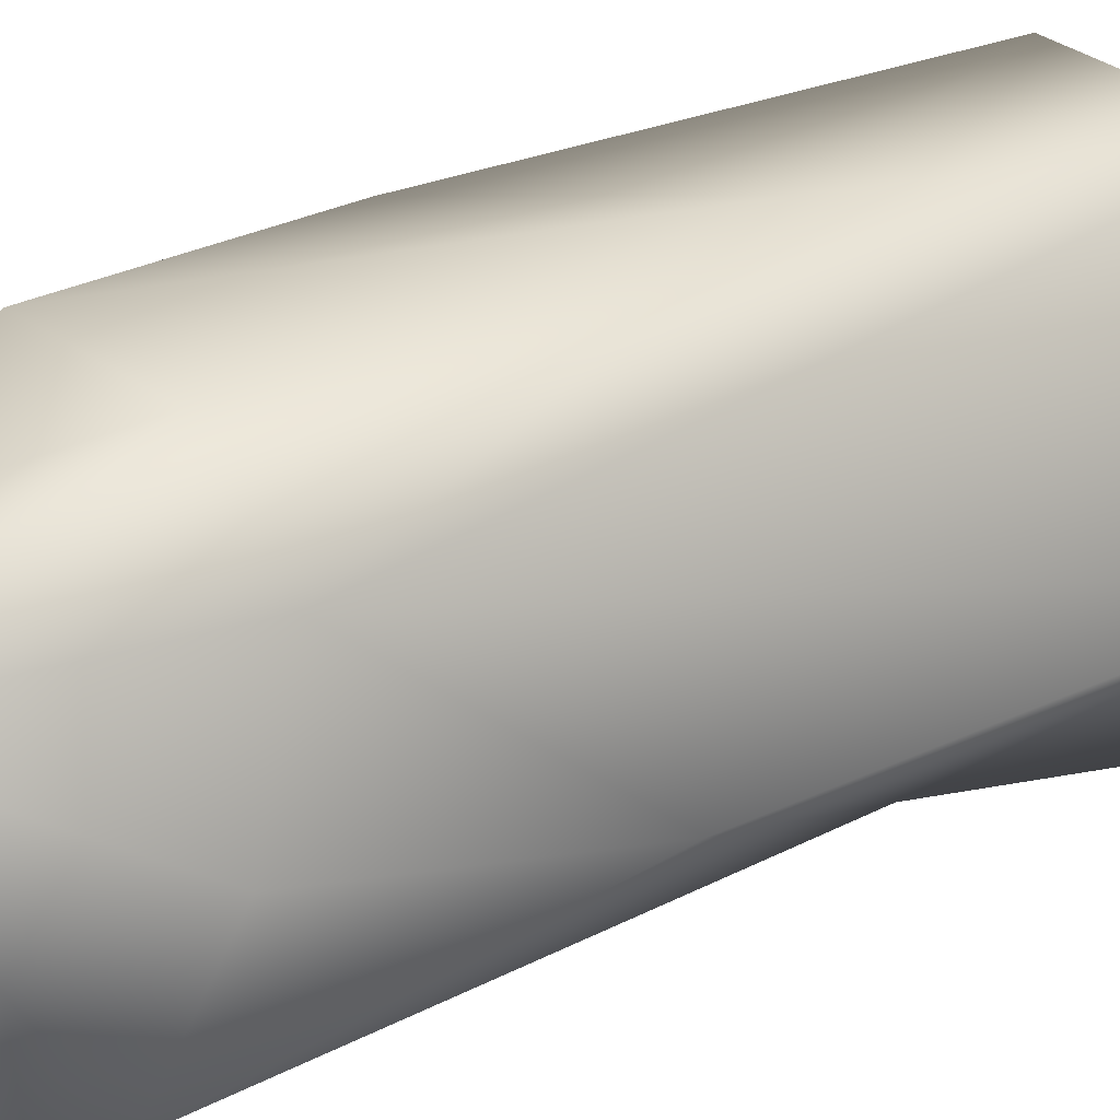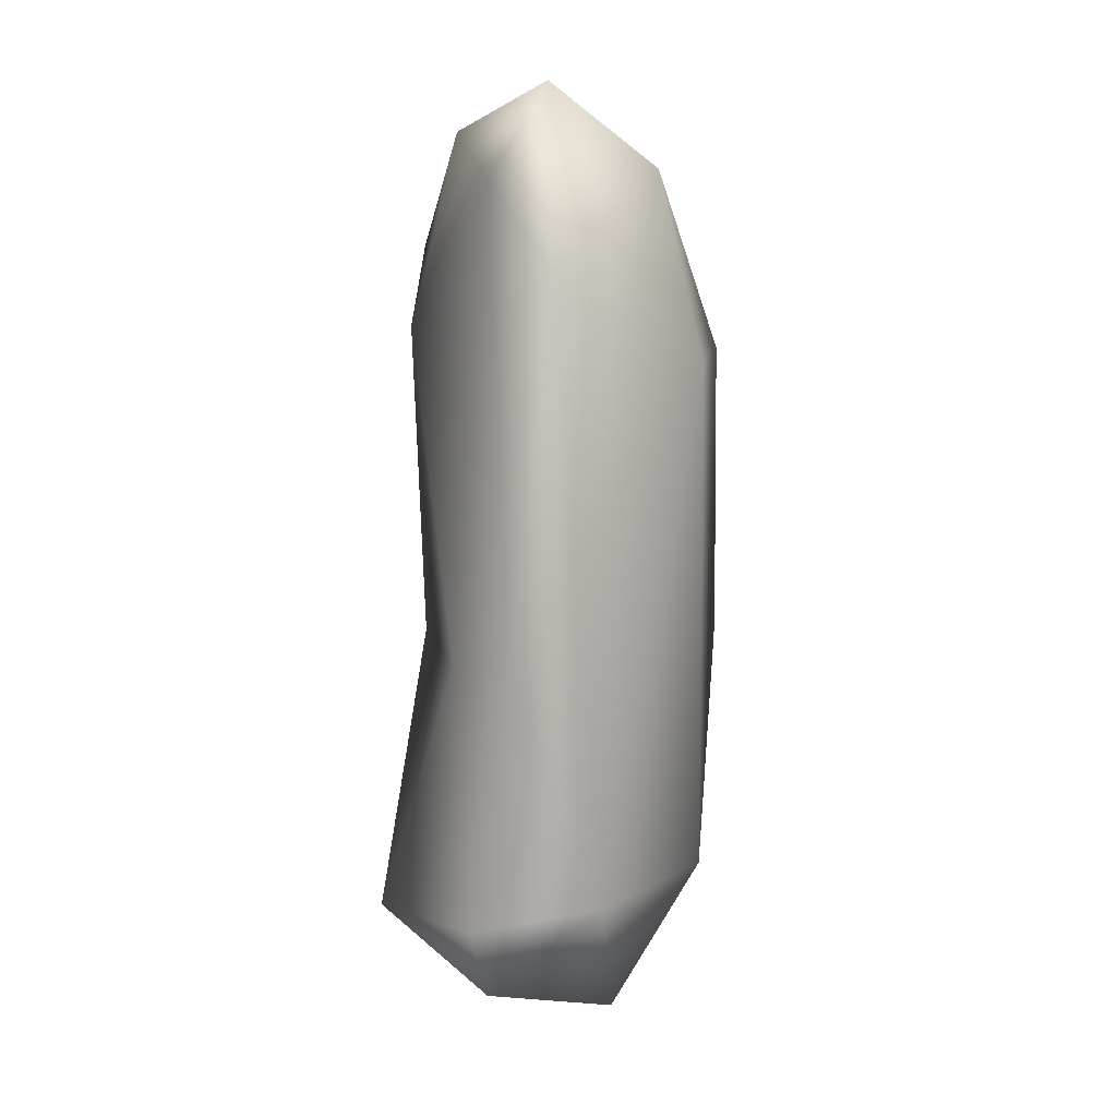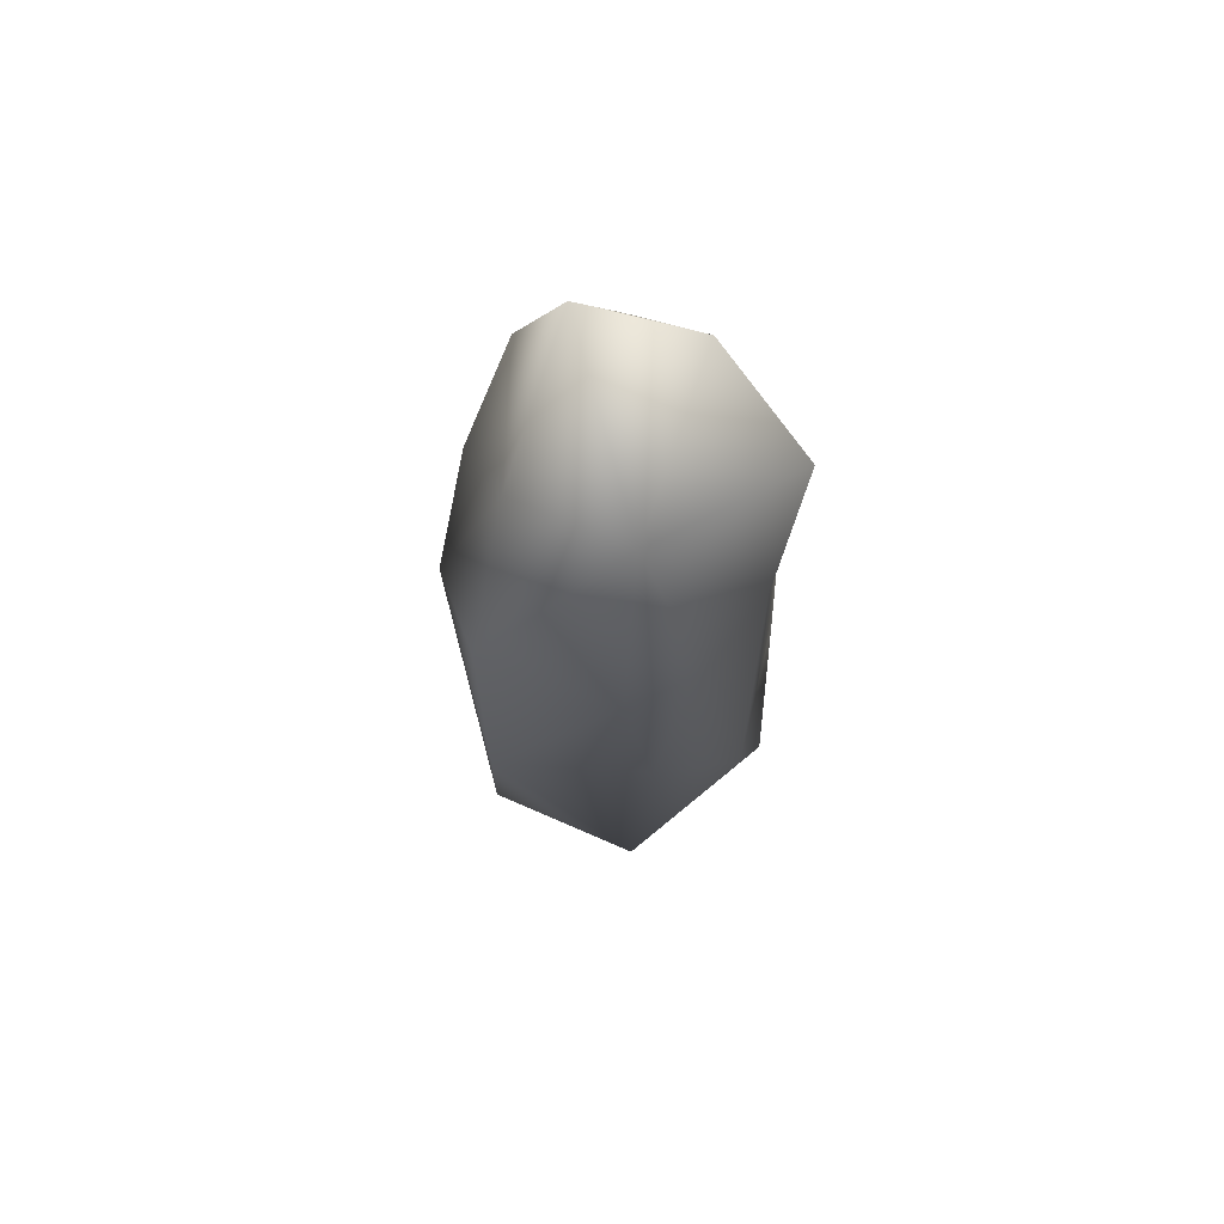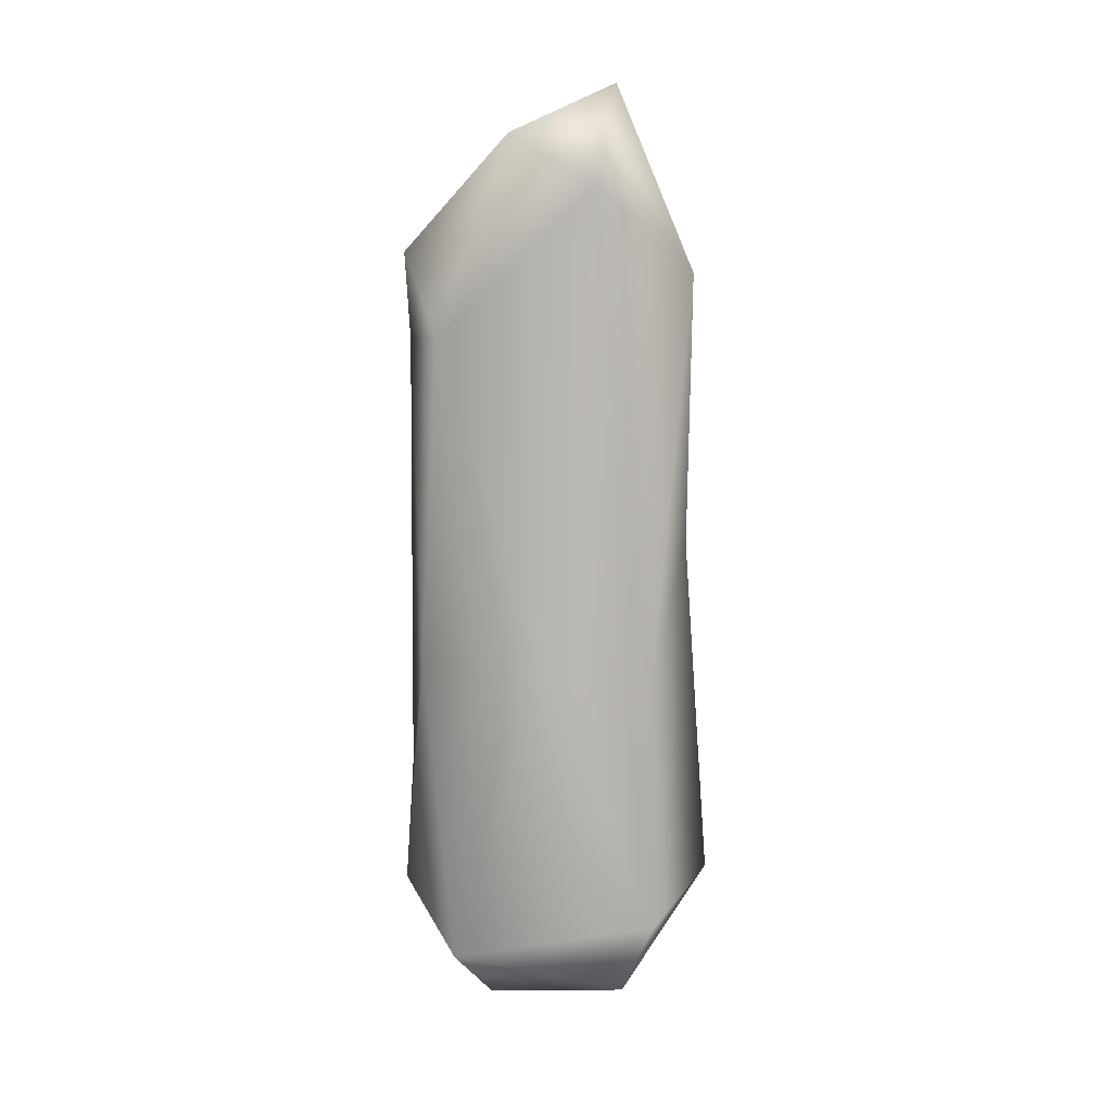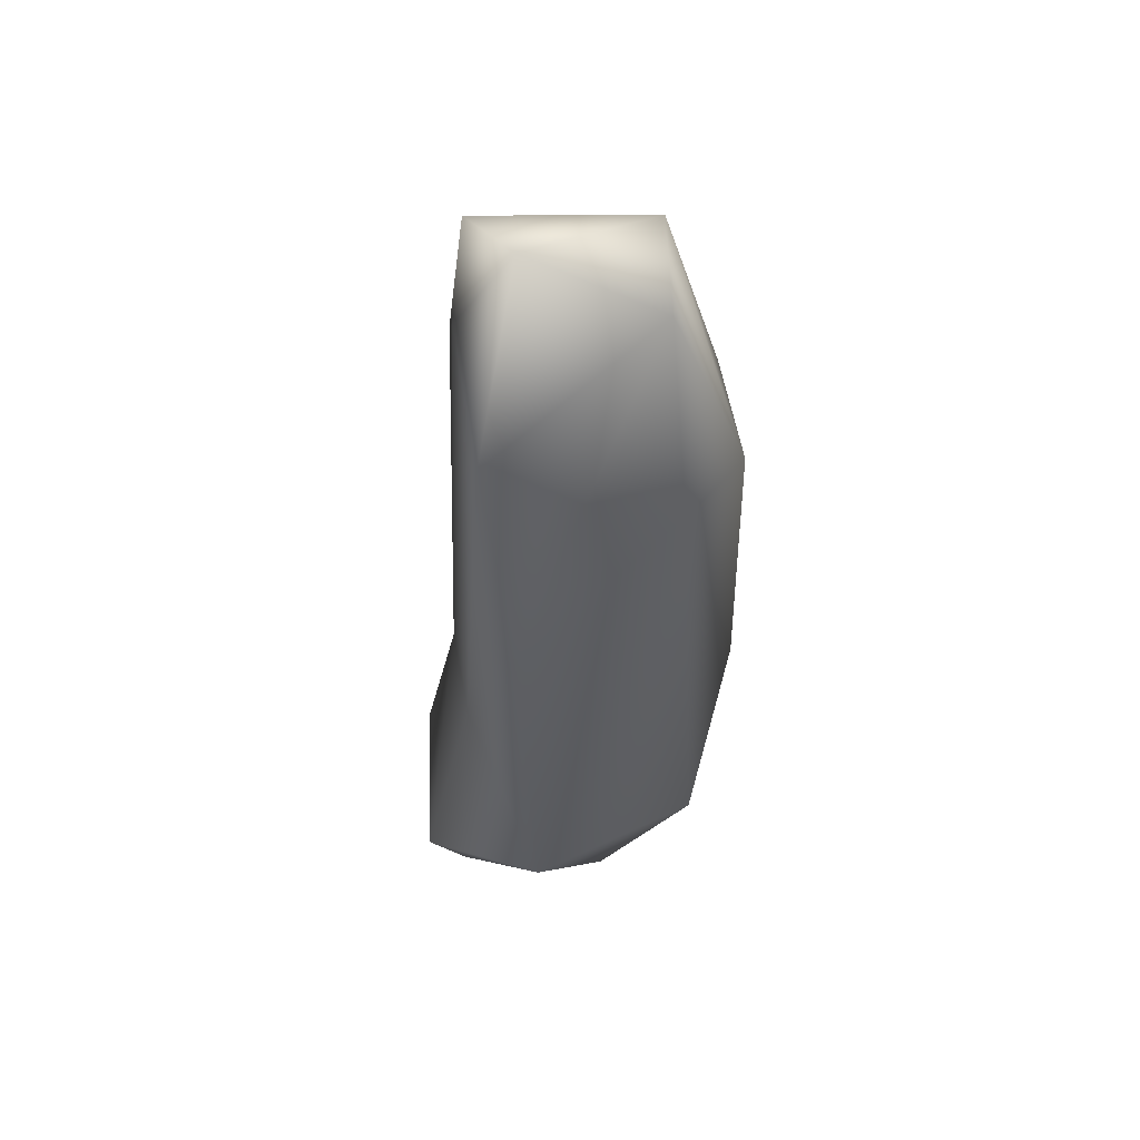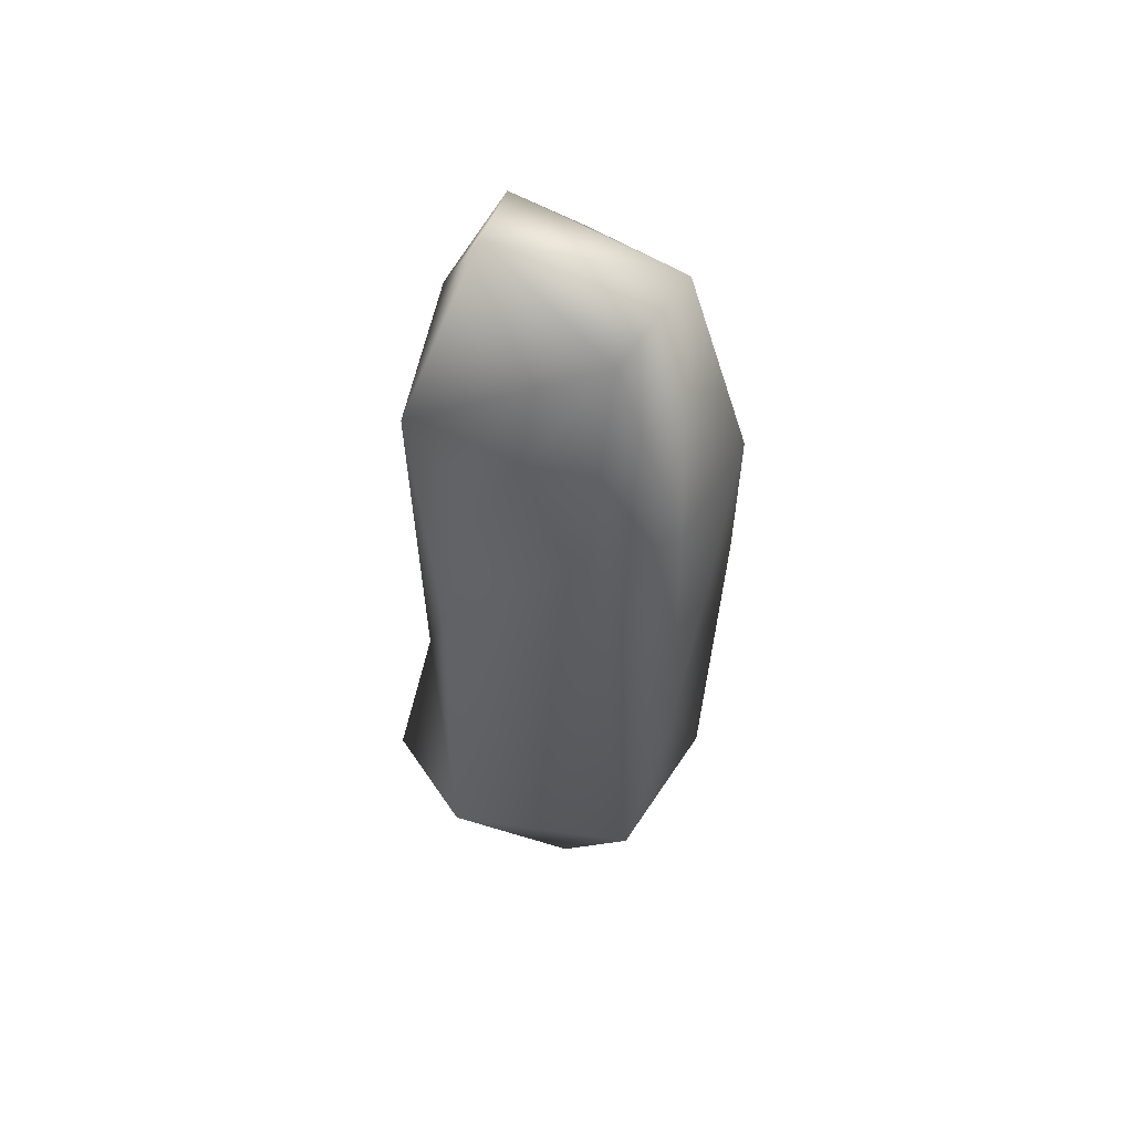
<metadata>
{"format":"obj","ext":"obj","renderer":"f3d","projection":"perspective","resolution":1024,"background":"white","views":[{"elev":28.6,"azim":52.8,"up":"+Y"},{"elev":10.2,"azim":58.6,"up":"+Z"},{"elev":69.2,"azim":-155.2,"up":"+Z"},{"elev":12.7,"azim":0.4,"up":"+Z"},{"elev":50.4,"azim":86.6,"up":"+Z"},{"elev":53.1,"azim":123.0,"up":"+Z"}]}
</metadata>
<code>
v 0.05348 -3.67 -23.45
v 6.124 -6.083 -37.88
v 5.89 -2.976 -23.7
v 9.644 0.9826 -36.67
v -5.735 -5.941 -39.82
v 4.344 -3.885 -42.86
v 8.094 0.04688 -15.78
v 7.208 9.424 -4.975
v 8.502 3.731 -2.736
v 8.21 -1.613 0.4751
v 2.586 -2.526 5.491
v 3.465 8.67 6.242
v 3.761 0.7765 11.14
v -7.734 -1.454 -22.72
v -6.517 -2.88 -3.225
v -2.388 -1.788 8.382
v -3.442 8.829 7.028
v -8.567 4.104 -3.928
v -8.464 -0.8207 1.618
v 3.443 5.587 -45.88
v -3.843 1.924 -45.68
v 4.835 11.27 -37.02
v 3.355 13.32 -21.99
v 3.518 13.04 -4.551
v -9.104 1.151 -37.52
v -8.867 4.517 -30.96
v -7.289 9.161 -4.269
v -4.366 12.4 -4.782
v -5.829 11.54 -16.23
v -4.528 11.13 -36.92
f 1 2 3
f 4 3 2
f 5 6 2
f 5 2 1
f 7 3 4
f 8 9 7
f 10 3 7
f 11 3 10
f 11 1 3
f 9 10 7
f 12 10 9
f 13 11 10
f 12 13 10
f 12 9 8
f 14 5 1
f 14 1 15
f 15 1 11
f 16 15 11
f 16 11 13
f 17 13 12
f 17 16 13
f 18 14 15
f 18 15 19
f 16 19 15
f 17 19 16
f 4 2 6
f 20 4 6
f 21 20 6
f 21 6 5
f 22 4 20
f 8 7 4
f 22 8 4
f 22 23 8
f 24 8 23
f 24 12 8
f 21 5 25
f 25 5 14
f 26 25 14
f 26 14 18
f 27 26 18
f 19 17 18
f 17 27 18
f 28 24 23
f 17 24 28
f 29 28 23
f 12 24 17
f 30 21 25
f 30 25 26
f 27 28 29
f 17 28 27
f 30 26 29
f 27 29 26
f 21 30 20
f 22 20 30
f 23 22 30
f 29 23 30

</code>
